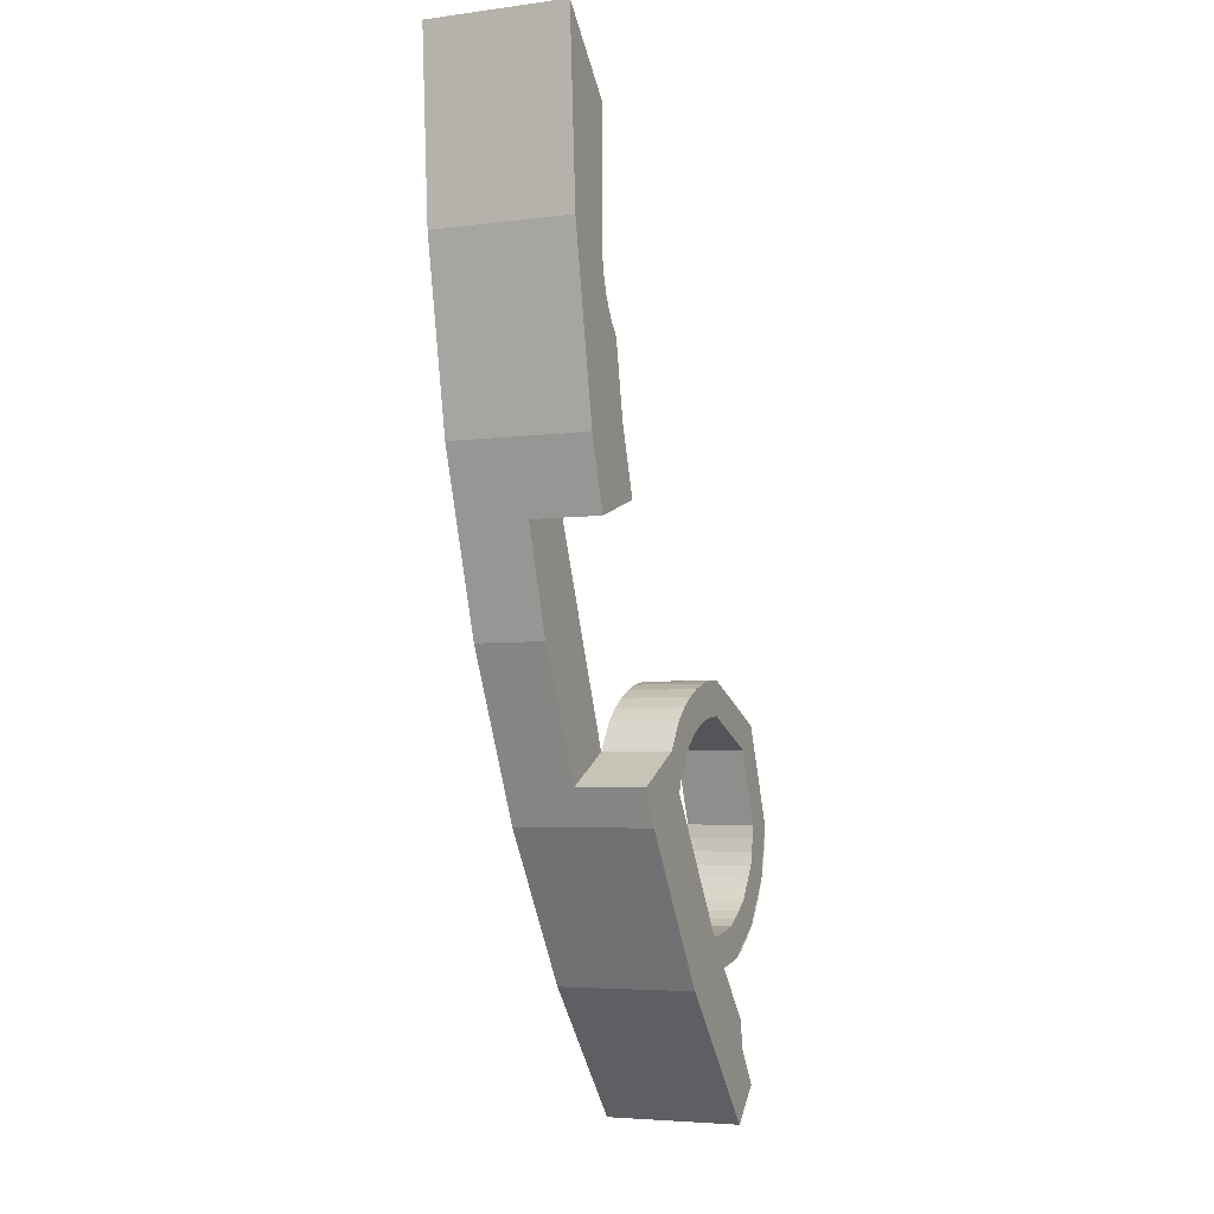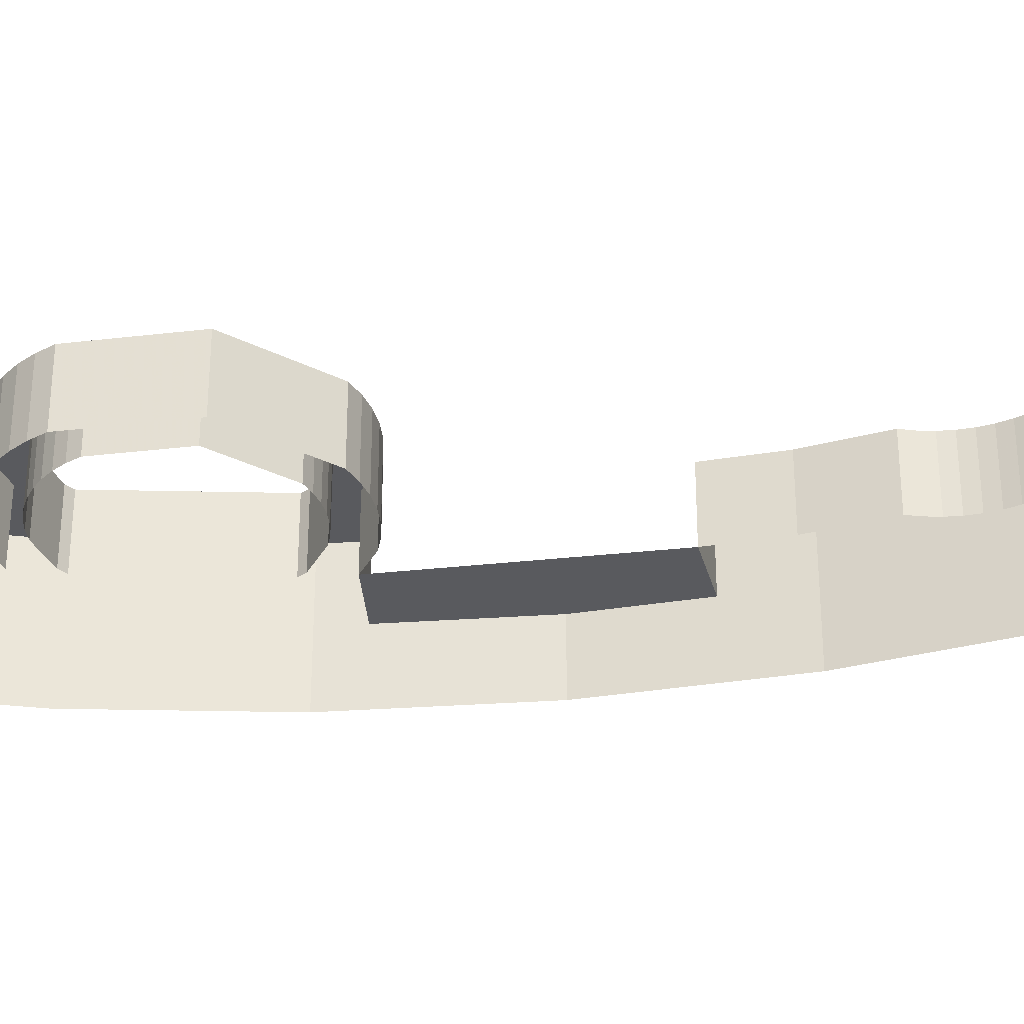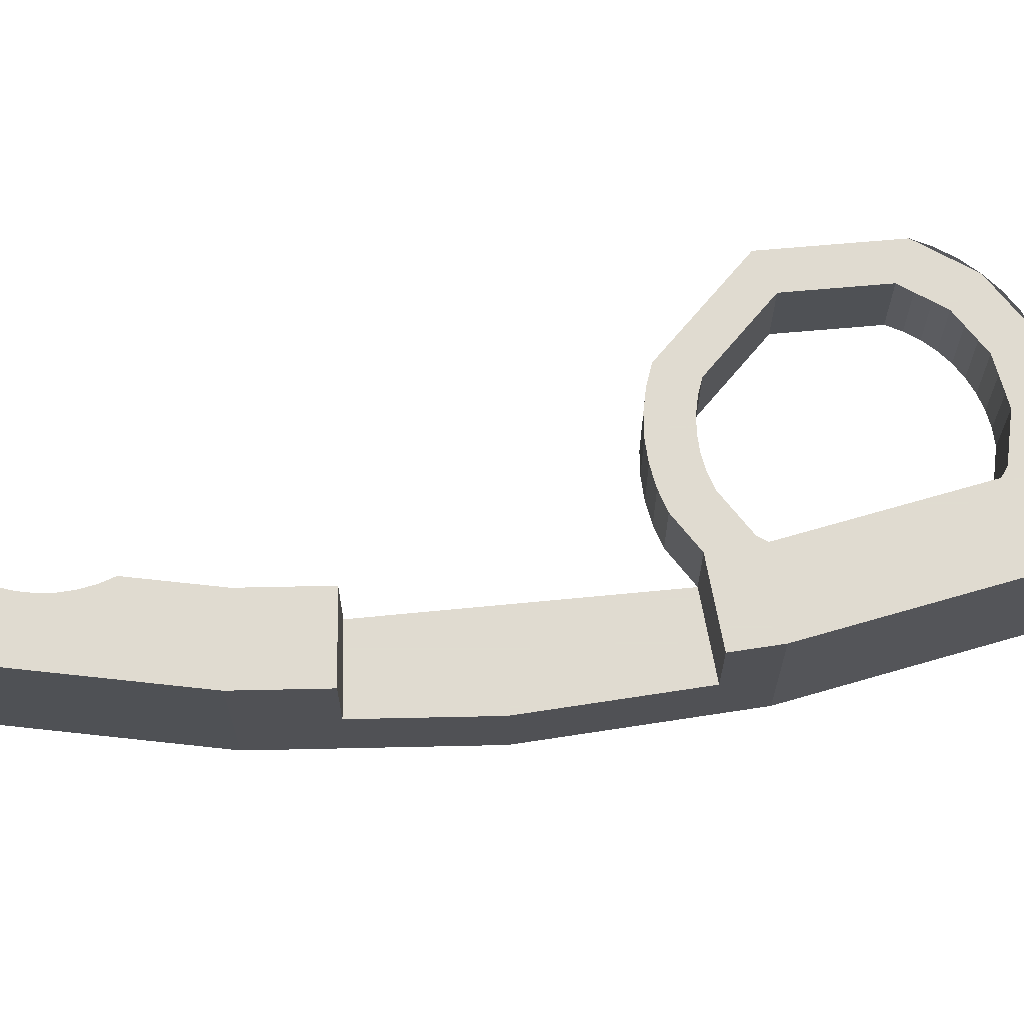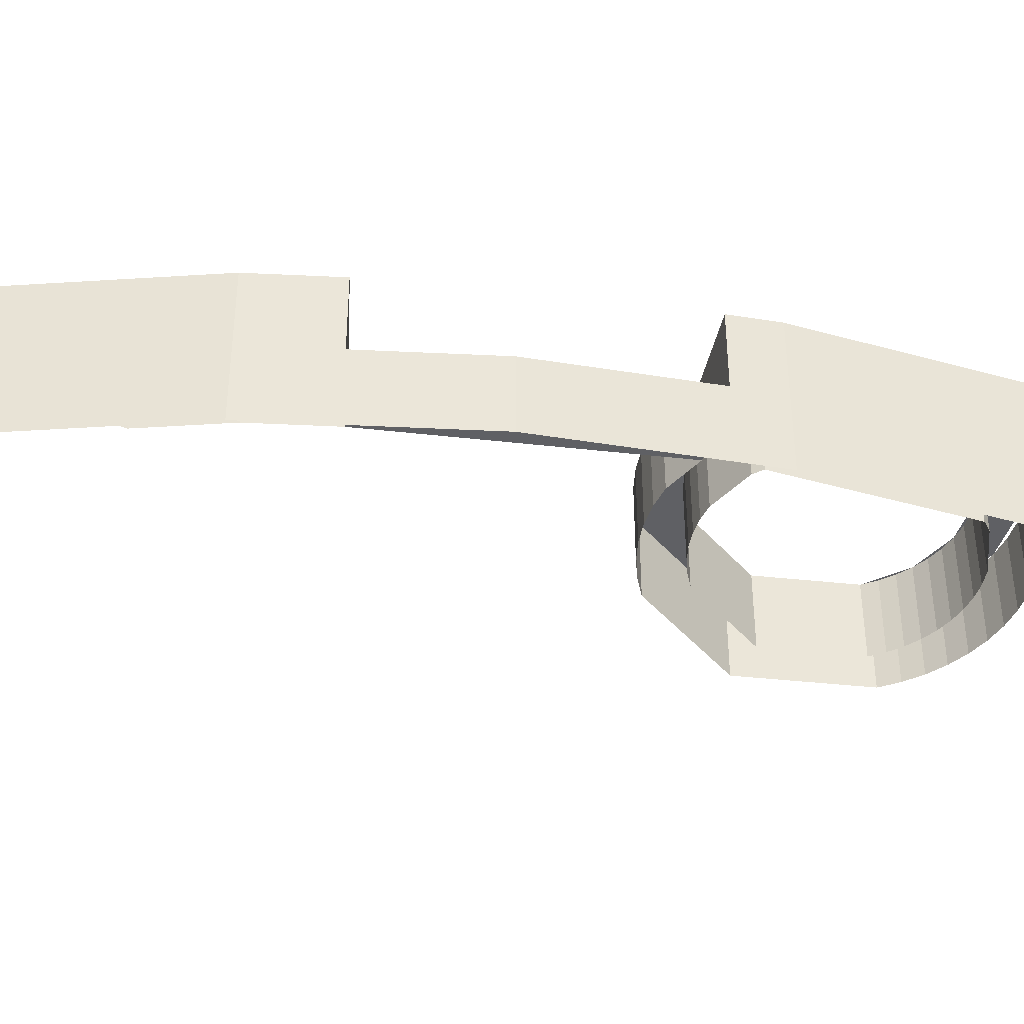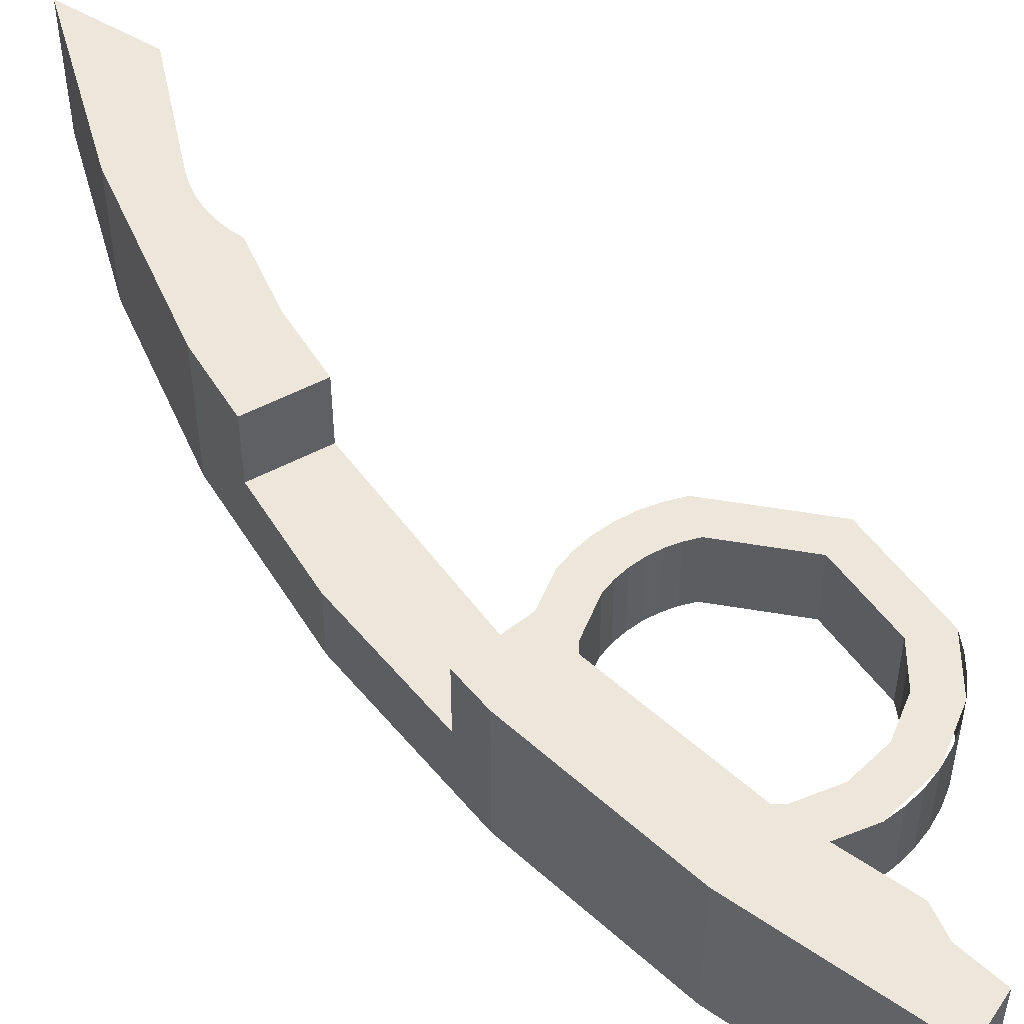
<metadata>
{"format":"obj","ext":"obj","renderer":"f3d","projection":"perspective","resolution":1024,"background":"white","views":[{"elev":-4.7,"azim":113.0,"up":"+Z"},{"elev":-31.8,"azim":-58.0,"up":"+Y"},{"elev":69.8,"azim":107.5,"up":"+Y"},{"elev":-44.3,"azim":105.5,"up":"+Y"},{"elev":51.7,"azim":168.0,"up":"+Y"}]}
</metadata>
<code>
v 3.607 0.4 0.8282
v 3.67 0.4 1.017
v 3.864 0.4 0.9648
v 3.796 0.4 0.7666
v 3.712 0.4 1.226
v 3.8 0.4 1.139
v 3.864 0.4 0.9648
v 3.67 0.4 1.017
v 3.8 0.4 1.139
v 3.8 0.4 1.439
v 3.966 0.4 1.478
v 3.864 0.4 0.9648
v 3.797 0.4 1.399
v 3.8 0.4 1.439
v 3.8 0.4 1.139
v 3.79 0.4 1.361
v 3.797 0.4 1.399
v 3.8 0.4 1.139
v 3.777 0.4 1.324
v 3.79 0.4 1.361
v 3.8 0.4 1.139
v 3.76 0.4 1.289
v 3.777 0.4 1.324
v 3.8 0.4 1.139
v 3.738 0.4 1.256
v 3.76 0.4 1.289
v 3.8 0.4 1.139
v 3.712 0.4 1.226
v 3.738 0.4 1.256
v 3.8 0.4 1.139
v 4 0.4 2
v 3.966 0.4 1.478
v 3.8 0.4 1.439
v 3.8 0.4 1.8
v 3.464 0.4 0
v 3.174 0.4 -0.4352
v 3.028 0.4 -0.2945
v 3.283 0.4 0.08767
v 2.73 0.4 -0.7298
v 2.8 0.4 -0.6244
v 3.174 0.4 -0.4352
v 2.828 0.4 -0.8284
v 4 0.4 2
v 3.966 0.4 1.478
v 3.966 0 1.478
v 4 0 2
v 3.966 0.4 1.478
v 3.864 0.4 0.9648
v 3.864 0 0.9648
v 3.966 0 1.478
v 3.796 0.4 0.7666
v 3.864 0.4 0.9648
v 3.864 0 0.9648
v 3.796 0.2 0.7666
v 3.696 0.2 0.4692
v 3.796 0.2 0.7666
v 3.864 0 0.9648
v 3.696 0 0.4692
v 3.515 0.4 0.1041
v 3.515 0.2 0.1041
v 3.464 0 0
v 3.464 0.4 0
v 3.696 0 0.4692
v 3.464 0 0
v 3.515 0.2 0.1041
v 3.696 0.2 0.4692
v 3.464 0 0
v 3.174 0 -0.4352
v 3.174 0.4 -0.4352
v 3.464 0.4 0
v 3.174 0 -0.4352
v 2.828 0 -0.8284
v 2.828 0.4 -0.8284
v 3.174 0.4 -0.4352
v 3.796 0.2 0.7666
v 3.607 0.2 0.8282
v 3.607 0.4 0.8282
v 3.796 0.4 0.7666
v 3.796 0.2 0.7666
v 3.696 0.2 0.4692
v 3.339 0.2 0.1983
v 3.607 0.2 0.8282
v 3.515 0.2 0.1041
v 3.339 0.2 0.1983
v 3.696 0.2 0.4692
v 3.8 0.4 1.439
v 3.8 0.2 1.439
v 3.8 0.2 1.8
v 3.8 0.4 1.8
v 3.797 0.4 1.399
v 3.797 0.2 1.399
v 3.8 0.2 1.439
v 3.8 0.4 1.439
v 3.79 0.4 1.361
v 3.79 0.2 1.361
v 3.797 0.2 1.399
v 3.797 0.4 1.399
v 3.777 0.4 1.324
v 3.777 0.2 1.324
v 3.79 0.2 1.361
v 3.79 0.4 1.361
v 3.76 0.4 1.289
v 3.76 0.2 1.289
v 3.777 0.2 1.324
v 3.777 0.4 1.324
v 3.738 0.4 1.256
v 3.738 0.2 1.256
v 3.76 0.2 1.289
v 3.76 0.4 1.289
v 3.712 0.4 1.226
v 3.712 0.2 1.226
v 3.738 0.2 1.256
v 3.738 0.4 1.256
v 3.712 0.2 1.226
v 3.712 0.4 1.226
v 3.67 0.4 1.017
v 3.67 0.2 1.017
v 3.67 0.2 1.017
v 3.67 0.4 1.017
v 3.607 0.4 0.8282
v 3.607 0.2 0.8282
v 2.8 0.2 -0.6244
v 2.8 0.4 -0.6244
v 2.817 0.4 -0.5385
v 2.817 0.2 -0.5385
v 2.781 0.2 -0.6625
v 2.8 0.2 -0.6244
v 2.8 0.4 -0.6244
v 2.781 0.4 -0.6625
v 2.758 0.2 -0.6978
v 2.781 0.2 -0.6625
v 2.781 0.4 -0.6625
v 2.758 0.4 -0.6978
v 2.73 0.2 -0.7298
v 2.758 0.2 -0.6978
v 2.758 0.4 -0.6978
v 2.73 0.4 -0.7298
v 3.339 0.4 0.1983
v 3.464 0.4 0
v 3.283 0.4 0.08767
v 3.277 0.4 0.1148
v 3 0.4 -0.3
v 3.028 0.4 -0.2945
v 3.174 0.4 -0.4352
v 2.948 0.4 -0.3897
v 3.174 0.4 -0.4352
v 2.8 0.4 -0.6244
v 2.817 0.4 -0.5385
v 2.948 0.4 -0.3897
v 3.515 0.4 0.1041
v 3.464 0.4 0
v 3.339 0.4 0.1983
v 3.283 0.4 0.08767
v 3.283 0.2 0.08767
v 3.028 0.2 -0.2945
v 3.028 0.4 -0.2945
v 2.948 0.4 -0.3897
v 2.817 0.4 -0.5385
v 2.817 0.2 -0.5385
v 2.948 0.2 -0.3897
v 3.515 0.2 0.1041
v 3.515 0.4 0.1041
v 3.339 0.4 0.1983
v 3.339 0.2 0.1983
v 2.788 0.4 0.2121
v 2.7 0.4 0
v 2.7 0.2 0
v 2.788 0.2 0.2121
v 3 0.4 0.3
v 2.788 0.4 0.2121
v 2.788 0.2 0.2121
v 3 0.2 0.3
v 2.717 0.4 0.2828
v 2.6 0.4 0
v 2.6 0.2 0
v 2.717 0.2 0.2828
v 3 0.4 0.4
v 2.717 0.4 0.2828
v 2.717 0.2 0.2828
v 3 0.2 0.4
v 2.6 0.4 0
v 2.717 0.4 0.2828
v 2.788 0.4 0.2121
v 2.7 0.4 0
v 2.717 0.4 0.2828
v 3 0.4 0.4
v 3 0.4 0.3
v 2.788 0.4 0.2121
v 2.7 0.2 0
v 2.703 0.2 -0.03915
v 2.703 0.4 -0.03915
v 2.7 0.4 0
v 2.703 0.2 -0.03915
v 2.71 0.2 -0.07764
v 2.71 0.4 -0.07764
v 2.703 0.4 -0.03915
v 2.71 0.2 -0.07764
v 2.723 0.2 -0.1148
v 2.723 0.4 -0.1148
v 2.71 0.4 -0.07764
v 2.723 0.2 -0.1148
v 2.74 0.2 -0.15
v 2.74 0.4 -0.15
v 2.723 0.4 -0.1148
v 2.74 0.2 -0.15
v 2.762 0.2 -0.1826
v 2.762 0.4 -0.1826
v 2.74 0.4 -0.15
v 2.762 0.2 -0.1826
v 2.788 0.2 -0.2121
v 2.788 0.4 -0.2121
v 2.762 0.4 -0.1826
v 2.788 0.2 -0.2121
v 2.817 0.2 -0.238
v 2.817 0.4 -0.238
v 2.788 0.4 -0.2121
v 2.817 0.2 -0.238
v 2.85 0.2 -0.2598
v 2.85 0.4 -0.2598
v 2.817 0.4 -0.238
v 2.85 0.2 -0.2598
v 2.885 0.2 -0.2772
v 2.885 0.4 -0.2772
v 2.85 0.4 -0.2598
v 2.6 0.2 0
v 2.603 0.2 -0.0522
v 2.603 0.4 -0.0522
v 2.6 0.4 0
v 2.603 0.2 -0.0522
v 2.614 0.2 -0.1035
v 2.614 0.4 -0.1035
v 2.603 0.4 -0.0522
v 2.614 0.2 -0.1035
v 2.63 0.2 -0.1531
v 2.63 0.4 -0.1531
v 2.614 0.4 -0.1035
v 2.63 0.2 -0.1531
v 2.654 0.2 -0.2
v 2.654 0.4 -0.2
v 2.63 0.4 -0.1531
v 2.654 0.2 -0.2
v 2.683 0.2 -0.2435
v 2.683 0.4 -0.2435
v 2.654 0.4 -0.2
v 2.683 0.2 -0.2435
v 2.717 0.2 -0.2828
v 2.717 0.4 -0.2828
v 2.683 0.4 -0.2435
v 2.717 0.2 -0.2828
v 2.756 0.2 -0.3174
v 2.756 0.4 -0.3174
v 2.717 0.4 -0.2828
v 2.756 0.2 -0.3174
v 2.8 0.2 -0.3464
v 2.8 0.4 -0.3464
v 2.756 0.4 -0.3174
v 2.8 0.2 -0.3464
v 2.847 0.2 -0.3696
v 2.847 0.4 -0.3696
v 2.8 0.4 -0.3464
v 2.7 0.4 0
v 2.6 0.4 0
v 2.63 0.4 -0.1531
v 2.723 0.4 -0.1148
v 2.723 0.4 -0.1148
v 2.63 0.4 -0.1531
v 2.717 0.4 -0.2828
v 2.788 0.4 -0.2121
v 2.788 0.4 -0.2121
v 2.717 0.4 -0.2828
v 2.847 0.4 -0.3696
v 2.885 0.4 -0.2772
v 3.039 0.2 0.2974
v 3.039 0.4 0.2974
v 3 0.4 0.3
v 3 0.2 0.3
v 3.078 0.2 0.2898
v 3.078 0.4 0.2898
v 3.039 0.4 0.2974
v 3.039 0.2 0.2974
v 3.115 0.2 0.2772
v 3.115 0.4 0.2772
v 3.078 0.4 0.2898
v 3.078 0.2 0.2898
v 3.15 0.2 0.2598
v 3.15 0.4 0.2598
v 3.115 0.4 0.2772
v 3.115 0.2 0.2772
v 3.183 0.2 0.238
v 3.183 0.4 0.238
v 3.15 0.4 0.2598
v 3.15 0.2 0.2598
v 3.212 0.2 0.2121
v 3.212 0.4 0.2121
v 3.183 0.4 0.238
v 3.183 0.2 0.238
v 3.052 0.2 0.3966
v 3.052 0.4 0.3966
v 3 0.4 0.4
v 3 0.2 0.4
v 3.104 0.2 0.3864
v 3.104 0.4 0.3864
v 3.052 0.4 0.3966
v 3.052 0.2 0.3966
v 3.153 0.2 0.3696
v 3.153 0.4 0.3696
v 3.104 0.4 0.3864
v 3.104 0.2 0.3864
v 3.2 0.2 0.3464
v 3.2 0.4 0.3464
v 3.153 0.4 0.3696
v 3.153 0.2 0.3696
v 3.244 0.2 0.3174
v 3.244 0.4 0.3174
v 3.2 0.4 0.3464
v 3.2 0.2 0.3464
v 3.283 0.2 0.2828
v 3.283 0.4 0.2828
v 3.244 0.4 0.3174
v 3.244 0.2 0.3174
v 3 0.4 0.3
v 3 0.4 0.4
v 3.052 0.4 0.3966
v 3.039 0.4 0.2974
v 3.039 0.4 0.2974
v 3.052 0.4 0.3966
v 3.104 0.4 0.3864
v 3.078 0.4 0.2898
v 3.078 0.4 0.2898
v 3.104 0.4 0.3864
v 3.153 0.4 0.3696
v 3.115 0.4 0.2772
v 3.115 0.4 0.2772
v 3.153 0.4 0.3696
v 3.2 0.4 0.3464
v 3.15 0.4 0.2598
v 3.15 0.4 0.2598
v 3.2 0.4 0.3464
v 3.244 0.4 0.3174
v 3.183 0.4 0.238
v 3.183 0.4 0.238
v 3.244 0.4 0.3174
v 3.283 0.4 0.2828
v 3.212 0.4 0.2121
v 3.277 0.4 0.1148
v 3.212 0.4 0.2121
v 3.283 0.4 0.2828
v 3.339 0.4 0.1983
v 3 0.4 -0.3
v 2.948 0.4 -0.3897
v 2.847 0.4 -0.3696
v 2.885 0.4 -0.2772
v 3.277 0.2 0.1148
v 3.277 0.4 0.1148
v 3.283 0.4 0.08767
v 3.283 0.2 0.08767
v 3.028 0.2 -0.2945
v 3.028 0.4 -0.2945
v 3 0.4 -0.3
v 3 0.2 -0.3
v 3.283 0.2 0.2828
v 3.283 0.4 0.2828
v 3.339 0.4 0.1983
v 3.339 0.2 0.1983
v 2.847 0.2 -0.3696
v 2.847 0.4 -0.3696
v 2.948 0.4 -0.3897
v 2.948 0.2 -0.3897
v 3 0.4 -0.3
v 2.885 0.4 -0.2772
v 2.885 0.2 -0.2772
v 3 0.2 -0.3
v 3.277 0.2 0.1148
v 3.212 0.2 0.2121
v 3.212 0.4 0.2121
v 3.277 0.4 0.1148
g mesh6864301
f 1 2 3
f 3 4 1
f 5 6 7
f 7 8 5
f 9 10 11
f 11 12 9
g mesh6864302
f 13 14 15
f 16 17 18
f 19 20 21
f 22 23 24
f 25 26 27
f 28 29 30
f 31 32 33
f 33 34 31
f 35 36 37
f 37 38 35
f 39 40 41
f 41 42 39
g mesh6864304
f 43 45 44
f 45 43 46
f 47 49 48
f 49 47 50
f 51 52 53
f 53 54 51
f 55 56 57
f 57 58 55
f 59 60 61
f 61 62 59
f 63 64 65
f 65 66 63
f 67 68 69
f 69 70 67
f 71 72 73
f 73 74 71
g mesh6864308
f 75 76 77
f 77 78 75
f 79 80 81
f 81 82 79
f 83 84 85
g mesh6864311
f 86 87 88
f 88 89 86
g mesh6864316
f 90 91 92
f 92 93 90
f 94 95 96
f 96 97 94
f 98 99 100
f 100 101 98
f 102 103 104
f 104 105 102
f 106 107 108
f 108 109 106
f 110 111 112
f 112 113 110
g mesh6864319
f 114 115 116
f 116 117 114
g mesh6864321
f 118 119 120
f 120 121 118
g mesh6864323
f 122 124 123
f 124 122 125
g mesh6864328
f 126 127 128
f 128 129 126
f 130 131 132
f 132 133 130
f 134 135 136
f 136 137 134
g mesh6864332
f 138 139 140
f 140 141 138
f 142 143 144
f 144 145 142
f 146 147 148
f 148 149 146
f 150 151 152
g mesh6864334
f 153 155 154
f 155 153 156
g mesh6864336
f 157 158 159
f 159 160 157
g mesh6864338
f 161 162 163
f 163 164 161
g mesh6864344
f 165 167 166
f 167 165 168
f 169 171 170
f 171 169 172
g mesh6864350
f 173 174 175
f 175 176 173
f 177 178 179
f 179 180 177
g mesh6864354
f 181 182 183
f 183 184 181
f 185 186 187
f 187 188 185
g mesh6864361
f 189 190 191
f 191 192 189
f 193 194 195
f 195 196 193
f 197 198 199
f 199 200 197
f 201 202 203
f 203 204 201
f 205 206 207
f 207 208 205
f 209 210 211
f 211 212 209
f 213 214 215
f 215 216 213
f 217 218 219
f 219 220 217
f 221 222 223
f 223 224 221
g mesh6864366
f 225 227 226
f 227 225 228
f 229 231 230
f 231 229 232
f 233 235 234
f 235 233 236
f 237 239 238
f 239 237 240
f 241 243 242
f 243 241 244
f 245 247 246
f 247 245 248
f 249 251 250
f 251 249 252
f 253 255 254
f 255 253 256
f 257 259 258
f 259 257 260
g mesh6864368
f 261 263 262
f 263 261 264
f 265 267 266
f 267 265 268
f 269 271 270
f 271 269 272
g mesh6864375
f 273 275 274
f 275 273 276
f 277 279 278
f 279 277 280
f 281 283 282
f 283 281 284
f 285 287 286
f 287 285 288
f 289 291 290
f 291 289 292
f 293 295 294
f 295 293 296
g mesh6864381
f 297 298 299
f 299 300 297
f 301 302 303
f 303 304 301
f 305 306 307
f 307 308 305
f 309 310 311
f 311 312 309
f 313 314 315
f 315 316 313
f 317 318 319
f 319 320 317
g mesh6864384
f 321 322 323
f 323 324 321
f 325 326 327
f 327 328 325
f 329 330 331
f 331 332 329
f 333 334 335
f 335 336 333
f 337 338 339
f 339 340 337
f 341 342 343
f 343 344 341
g mesh6864387
f 345 346 347
f 347 348 345
f 349 350 351
f 351 352 349
g mesh6864388
f 353 354 355
f 355 356 353
g mesh6864390
f 357 358 359
f 359 360 357
g mesh6864392
f 361 363 362
f 363 361 364
g mesh6864394
f 365 366 367
f 367 368 365
f 369 370 371
f 371 372 369
f 373 374 375
f 375 376 373

</code>
